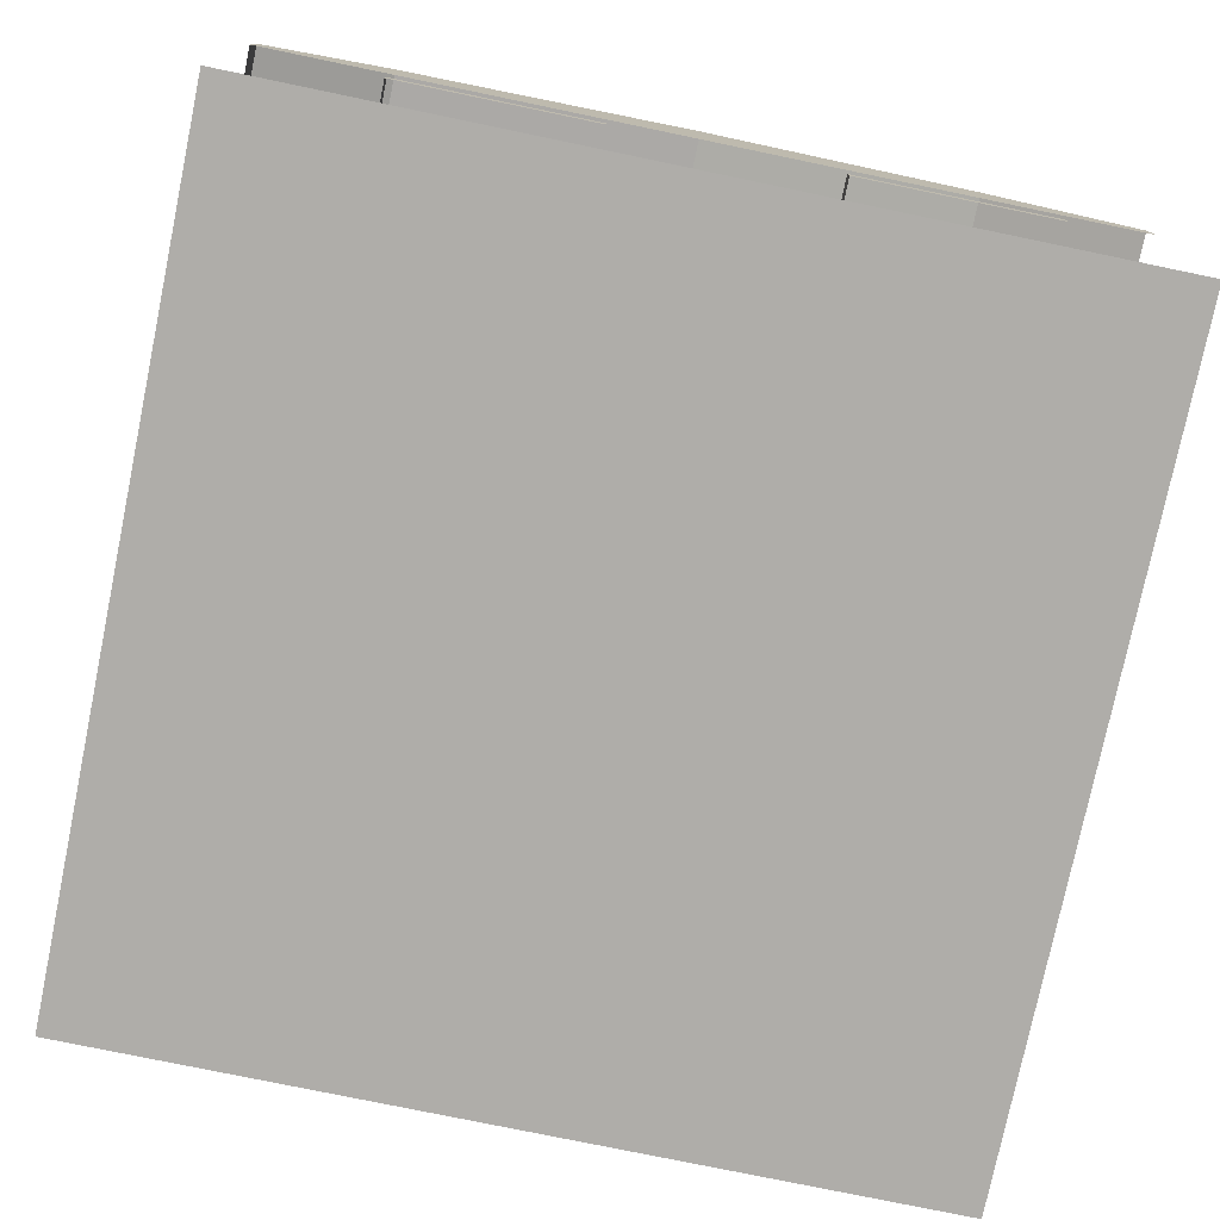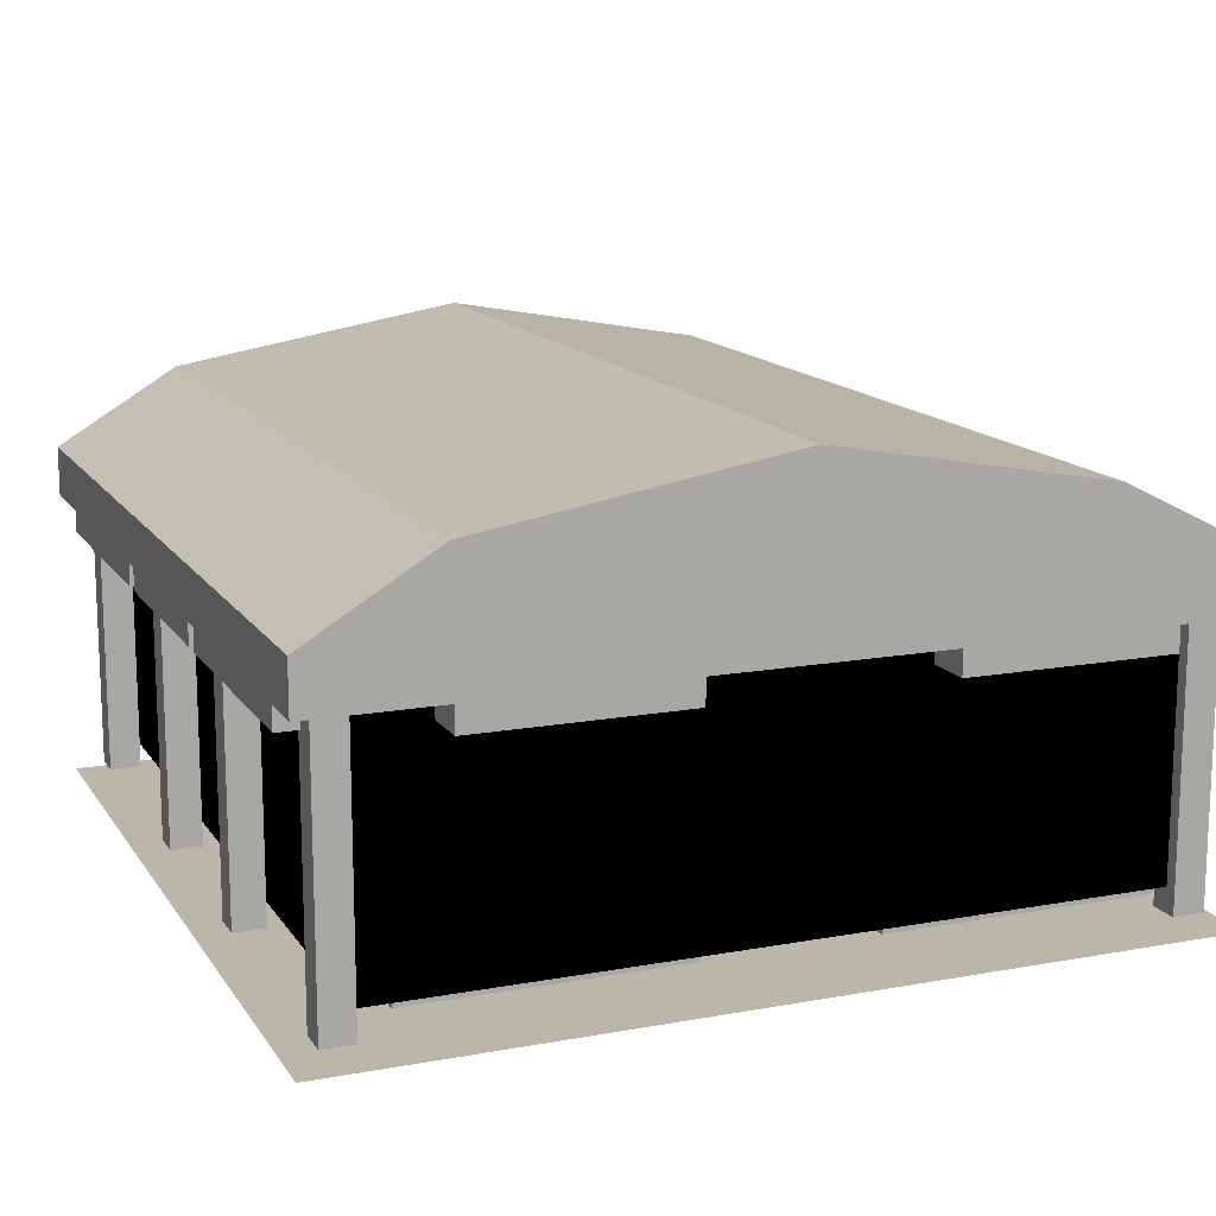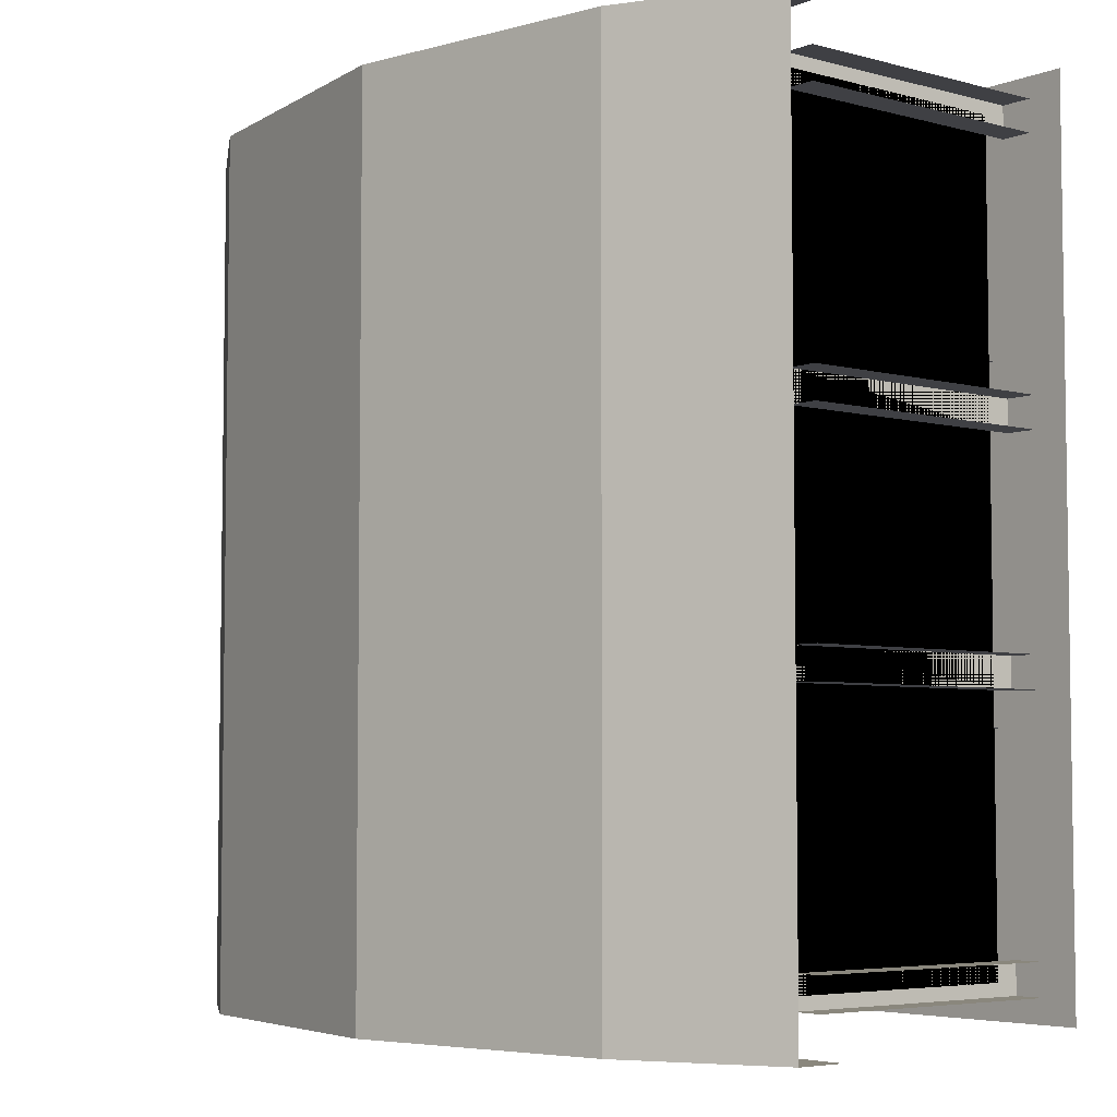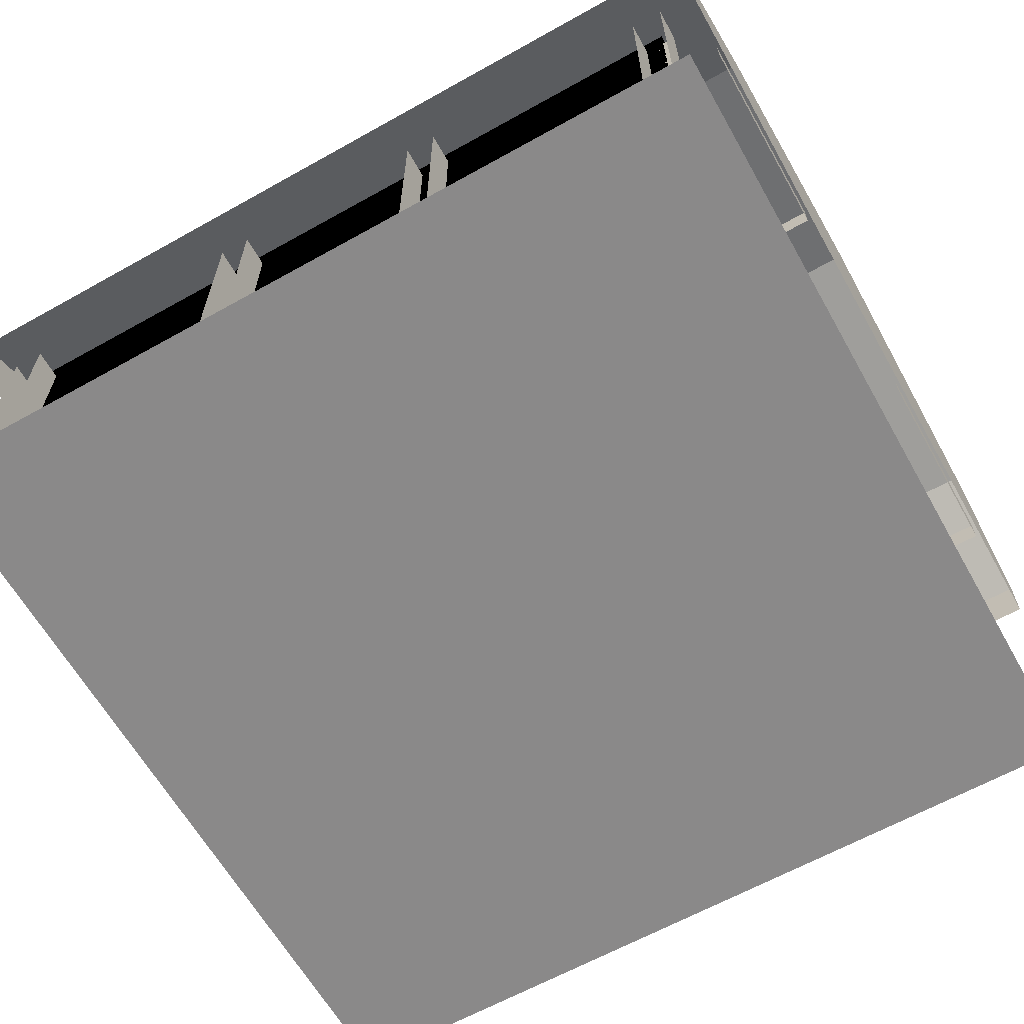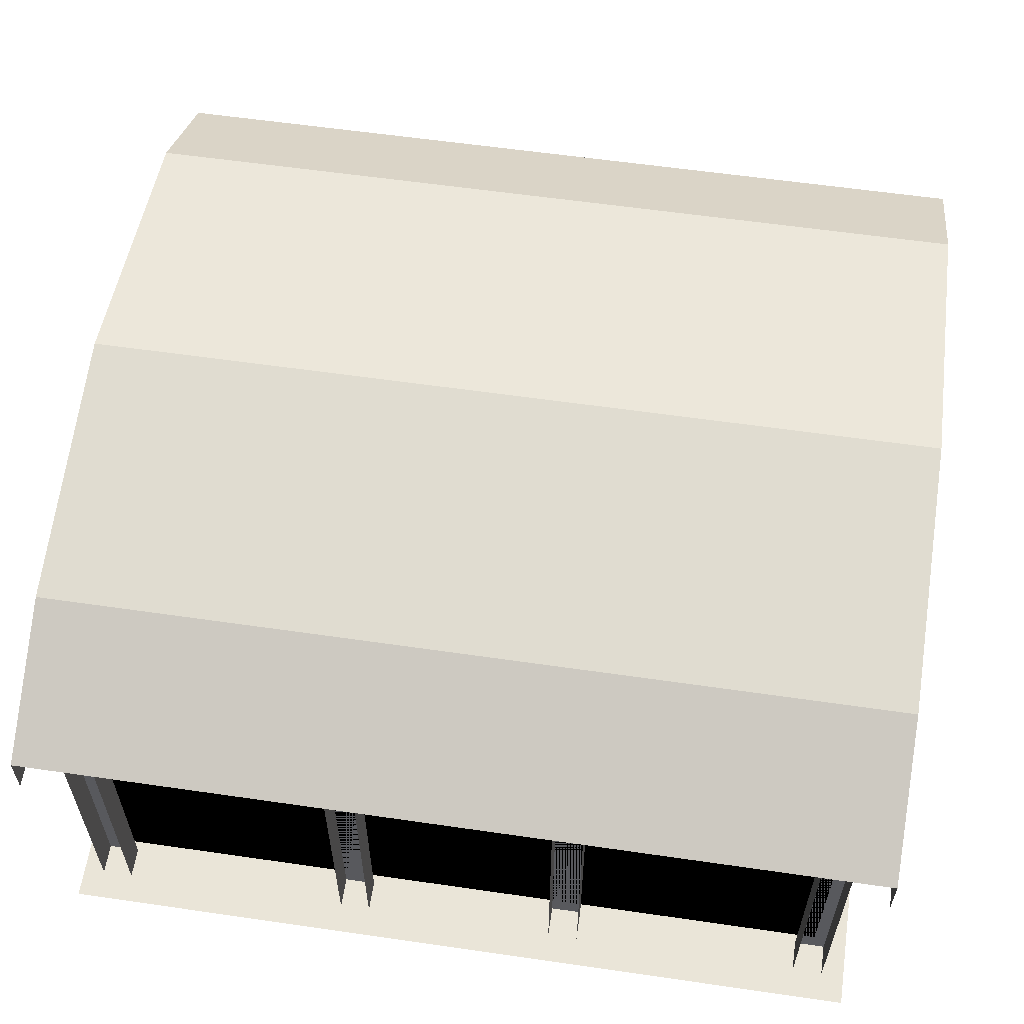
<metadata>
{"format":"obj","ext":"obj","renderer":"f3d","projection":"perspective","resolution":1024,"background":"white","views":[{"elev":-77.3,"azim":168.3,"up":"+Y"},{"elev":14.1,"azim":158.1,"up":"+Y"},{"elev":-5.1,"azim":-129.6,"up":"+Z"},{"elev":-63.3,"azim":-60.5,"up":"+Y"},{"elev":59.0,"azim":-81.5,"up":"+Y"}]}
</metadata>
<code>
o polygon0
g polygon0
v -3.688 0.25 3.875
v 3.688 0.25 3.875
v 3.688 0.25 -3.875
v -3.688 0.25 -3.875
f 1 2 3
f 3 4 1
o polygon1
g polygon1
v -3.5 0.125 -3.5
v -4.25 0.125 -4.25
v -3.5 0.125 3.5
v -4.25 0.125 4.25
v 3.5 0.125 3.5
v 4.25 0.125 4.25
v 3.5 0.125 -3.5
v 4.25 0.125 -4.25
v -3.5 0.125 -3.5
v -4.25 0.125 -4.25
v -3.5 0.125 -3.5
v -3.5 0.125 3.5
v 3.5 0.125 3.5
v 3.5 0.125 -3.5
f 5 6 7
f 6 8 7
f 7 8 9
f 8 10 9
f 9 10 11
f 10 12 11
f 11 12 13
f 12 14 13
f 15 16 17
f 17 18 15
o polygon2
g polygon2
v 0.6765 0.375 1.645
v 0.6765 1.146 1.645
v 2.701 0.375 1.645
v 2.701 1.146 1.645
v 3.319 0.375 1.645
v 3.319 1.145 1.645
v 0.6765 1.146 3.77
v 0.6765 0.375 3.77
v 2.701 1.146 3.77
v 2.701 0.375 3.77
v 3.319 1.145 3.77
v 3.319 0.375 3.77
v -3.636 0.375 1.645
v -3.636 1.146 1.645
v -1.611 0.375 1.645
v -1.611 1.146 1.645
v -0.9929 0.375 1.645
v -0.9929 1.145 1.645
v -3.636 1.146 3.77
v -3.636 0.375 3.77
v -1.611 1.146 3.77
v -1.611 0.375 3.77
v -0.9929 1.145 3.77
v -0.9929 0.375 3.77
v 0.6765 0.375 -3.707
v 0.6765 1.146 -3.707
v 2.701 0.375 -3.707
v 2.701 1.146 -3.707
v 3.319 0.375 -3.707
v 3.319 1.145 -3.707
v 0.6765 1.146 -1.645
v 0.6765 0.375 -1.645
v 2.701 1.146 -1.645
v 2.701 0.375 -1.645
v 3.319 1.145 -1.645
v 3.319 0.375 -1.645
v -3.636 1.146 -1.645
v -3.636 0.375 -1.645
v -1.611 1.146 -1.645
v -1.611 0.375 -1.645
v -0.9929 1.145 -1.645
v -0.9929 0.375 -1.645
v -3.636 0.375 -3.707
v -3.636 1.146 -3.707
v -1.611 0.375 -3.707
v -1.611 1.146 -3.707
v -0.9929 0.375 -3.707
v -0.9929 1.145 -3.707
v -1.327 2.74 1.744
v -1.327 2.999 1.744
v -1.327 2.999 4.338
v -1.327 2.74 4.338
v -3.375 2.999 4.338
v -3.375 2.74 4.338
v -1.327 2.74 4.338
v -1.327 2.999 4.338
v 2.976 2.74 -4.338
v 2.976 2.999 -4.338
v 2.976 2.999 -1.744
v 2.976 2.74 -1.744
v 2.976 2.999 -4.338
v 2.976 2.74 -4.338
v 0.9275 2.74 -4.338
v 0.9275 2.999 -4.338
v 4.217 3.124 -1.25
v 3.939 3.124 -1.25
v 3.939 2.74 -1.25
v 4.217 2.74 -1.25
v 4.217 2.74 -3.75
v 4.217 3.124 -3.75
v 4.217 3.124 -1.25
v 4.217 2.74 -1.25
v 4.217 3.124 -3.75
v 4.217 2.74 -3.75
v 3.939 2.74 -3.75
v 3.939 3.124 -3.75
v -1.327 2.74 -4.338
v -1.327 2.999 -4.338
v -1.327 2.999 -1.744
v -1.327 2.74 -1.744
v -1.327 2.999 -4.338
v -1.327 2.74 -4.338
v -3.375 2.74 -4.338
v -3.375 2.999 -4.338
v 2.701 1.215 1.694
v 2.701 2.743 1.694
v 2.701 2.743 3.783
v 2.701 1.215 3.72
v 1.163 1.215 1.694
v 1.163 2.743 1.694
v 2.701 2.743 1.694
v 2.701 1.215 1.694
v 1.163 2.743 3.783
v 1.163 1.215 3.72
v 2.701 1.215 3.72
v 2.701 2.743 3.783
v -1.611 1.215 1.694
v -1.611 2.743 1.694
v -1.611 2.743 3.72
v -1.611 1.215 3.72
v -3.15 1.215 1.694
v -3.15 2.743 1.694
v -1.611 2.743 1.694
v -1.611 1.215 1.694
v -3.15 2.743 3.72
v -3.15 1.215 3.72
v -1.611 1.215 3.72
v -1.611 2.743 3.72
v 0.6765 1.146 3.77
v 2.701 1.146 3.77
v 2.701 1.146 1.645
v 0.6765 1.146 1.645
v -3.636 1.146 3.77
v -1.611 1.146 3.77
v -1.611 1.146 1.645
v -3.636 1.146 1.645
v 4.217 3.124 1.062
v 3.939 3.124 1.062
v 3.939 2.74 1.062
v 4.217 2.74 1.062
v 4.217 2.74 -1.062
v 4.217 3.124 -1.062
v 4.217 3.124 1.062
v 4.217 2.74 1.062
v 4.217 3.124 -1.062
v 4.217 2.74 -1.062
v 3.939 2.74 -1.062
v 3.939 3.124 -1.062
v 2.976 2.74 1.312
v 2.976 2.999 1.312
v 2.976 2.999 4.338
v 2.976 2.74 4.338
v 2.701 1.146 3.77
v 3.319 1.145 3.77
v 3.319 1.145 1.645
v 2.701 1.146 1.645
v -1.611 1.146 3.77
v -0.9929 1.145 3.77
v -0.9929 1.145 1.645
v -1.611 1.146 1.645
v 3.319 0.375 1.645
v 3.319 1.145 1.645
v 3.319 1.145 3.77
v 3.319 0.375 3.77
v -0.9929 0.375 1.645
v -0.9929 1.145 1.645
v -0.9929 1.145 3.77
v -0.9929 0.375 3.77
v 2.701 1.215 -3.658
v 2.701 2.743 -3.658
v 2.701 2.743 -1.694
v 2.701 1.215 -1.694
v 2.701 1.215 -1.694
v 2.701 2.743 -1.694
v 1.163 2.743 -1.694
v 1.163 1.215 -1.694
v 2.701 2.743 -3.658
v 2.701 1.215 -3.658
v 1.163 1.215 -3.658
v 1.163 2.743 -3.658
v 0.9275 2.999 4.338
v 0.9275 2.74 4.338
v 2.976 2.74 4.338
v 2.976 2.999 4.338
v -1.611 1.215 -1.694
v -1.611 2.743 -1.694
v -3.15 2.743 -1.694
v -3.15 1.215 -1.694
v -1.611 2.743 -3.658
v -1.611 1.215 -3.658
v -3.15 1.215 -3.658
v -3.15 2.743 -3.658
v 0.6765 1.146 -1.645
v 2.701 1.146 -1.645
v 2.701 1.146 -3.707
v 0.6765 1.146 -3.707
v -3.636 1.146 -1.645
v -1.611 1.146 -1.645
v -1.611 1.146 -3.707
v -3.636 1.146 -3.707
v 4.217 2.74 1.25
v 3.939 2.74 1.25
v 3.939 3.124 1.25
v 4.217 3.124 1.25
v -1.611 1.215 -3.658
v -1.611 2.743 -3.658
v -1.611 2.743 -1.694
v -1.611 1.215 -1.694
v 4.217 2.74 1.25
v 4.217 3.124 1.25
v 4.217 3.124 3.75
v 4.217 2.74 3.75
v 3.939 3.124 3.75
v 3.939 2.74 3.75
v 4.217 2.74 3.75
v 4.217 3.124 3.75
v 2.701 1.146 -1.645
v 3.319 1.145 -1.645
v 3.319 1.145 -3.707
v 2.701 1.146 -3.707
v -1.611 1.146 -1.645
v -0.9929 1.145 -1.645
v -0.9929 1.145 -3.707
v -1.611 1.146 -3.707
v 3.319 0.375 -3.707
v 3.319 1.145 -3.707
v 3.319 1.145 -1.645
v 3.319 0.375 -1.645
v -0.9929 0.375 -3.707
v -0.9929 1.145 -3.707
v -0.9929 1.145 -1.645
v -0.9929 0.375 -1.645
f 19 20 21
f 20 22 21
f 21 22 23
f 22 24 23
f 25 26 27
f 26 28 27
f 27 28 29
f 28 30 29
f 31 32 33
f 32 34 33
f 33 34 35
f 34 36 35
f 37 38 39
f 38 40 39
f 39 40 41
f 40 42 41
f 43 44 45
f 44 46 45
f 45 46 47
f 46 48 47
f 49 50 51
f 50 52 51
f 51 52 53
f 52 54 53
f 55 56 57
f 56 58 57
f 57 58 59
f 58 60 59
f 61 62 63
f 62 64 63
f 63 64 65
f 64 66 65
f 67 68 69
f 69 70 67
f 71 72 73
f 73 74 71
f 75 76 77
f 77 78 75
f 79 80 81
f 81 82 79
f 83 84 85
f 85 86 83
f 87 88 89
f 89 90 87
f 91 92 93
f 93 94 91
f 95 96 97
f 97 98 95
f 99 100 101
f 101 102 99
f 103 104 105
f 105 106 103
f 107 108 109
f 109 110 107
f 111 112 113
f 113 114 111
f 115 116 117
f 117 118 115
f 119 120 121
f 121 122 119
f 123 124 125
f 125 126 123
f 127 128 129
f 129 130 127
f 131 132 133
f 133 134 131
f 135 136 137
f 137 138 135
f 139 140 141
f 141 142 139
f 143 144 145
f 145 146 143
f 147 148 149
f 149 150 147
f 151 152 153
f 153 154 151
f 155 156 157
f 157 158 155
f 159 160 161
f 161 162 159
f 163 164 165
f 165 166 163
f 167 168 169
f 169 170 167
f 171 172 173
f 173 174 171
f 175 176 177
f 177 178 175
f 179 180 181
f 181 182 179
f 183 184 185
f 185 186 183
f 187 188 189
f 189 190 187
f 191 192 193
f 193 194 191
f 195 196 197
f 197 198 195
f 199 200 201
f 201 202 199
f 203 204 205
f 205 206 203
f 207 208 209
f 209 210 207
f 211 212 213
f 213 214 211
f 215 216 217
f 217 218 215
f 219 220 221
f 221 222 219
f 223 224 225
f 225 226 223
f 227 228 229
f 229 230 227
o polygon3
g polygon3
v -2.75 4.25 -4.371
v -4.25 3.5 -4.371
v -2.75 4.25 -2.186
v -4.25 3.5 -2.186
v -2.75 4.25 0
v -4.25 3.5 0
v -2.75 4.25 2.186
v -4.25 3.5 2.186
v -2.75 4.25 4.371
v -4.25 3.5 4.371
v 0 4.75 -4.371
v -2.75 4.25 -4.371
v 0 4.75 -2.186
v -2.75 4.25 -2.186
v 0 4.75 0
v -2.75 4.25 0
v 0 4.75 2.186
v -2.75 4.25 2.186
v 0 4.75 4.371
v -2.75 4.25 4.371
v 3 4.25 -4.371
v 0 4.75 -4.371
v 3 4.25 -2.186
v 0 4.75 -2.186
v 3 4.25 0
v 0 4.75 0
v 3 4.25 2.186
v 0 4.75 2.186
v 3 4.25 4.371
v 0 4.75 4.371
v 4.25 3.5 -4.371
v 3 4.25 -4.371
v 4.25 3.5 -2.186
v 3 4.25 -2.186
v 4.25 3.5 0
v 3 4.25 0
v 4.25 3.5 2.186
v 3 4.25 2.186
v 4.25 3.5 4.371
v 3 4.25 4.371
v 4.25 3.5 4.371
v 4.25 3 4.371
v 4.25 3.5 2.186
v 4.25 3 2.186
v 4.25 3.5 0
v 4.25 3 0
v 4.25 3.5 -2.186
v 4.25 3 -2.186
v 4.25 3.5 -4.371
v 4.25 3 -4.371
v -4.25 3.5 4.371
v -4.25 3 4.371
v -2.75 4.25 4.371
v -2.75 3 4.371
v 0 4.75 4.371
v 0 3 4.371
v 3 4.25 4.371
v 3 3 4.371
v 4.25 3.5 4.371
v 4.25 3 4.371
v -4.25 3 -4.371
v -4.25 3.5 -4.371
v -2.75 3 -4.371
v -2.75 4.25 -4.371
v 0 3 -4.371
v 0 4.75 -4.371
v 3 3 -4.371
v 3 4.25 -4.371
v 4.25 3 -4.371
v 4.25 3.5 -4.371
v 3.688 3 1.312
v 3.688 0.25 1.312
v 4 0.25 1.312
v 4 3 1.312
v 3.688 0.25 1
v 3.688 3 1
v 4 3 1
v 4 0.25 1
v 4 3 -1.312
v 4 0.25 -1.312
v 3.688 0.25 -1.312
v 3.688 3 -1.312
v 4 0.25 -1
v 4 3 -1
v 3.688 3 -1
v 3.688 0.25 -1
v 4 0.25 1
v 4 3 1
v 4 3 1.312
v 4 0.25 1.312
v -3.688 0.25 1
v -3.688 3 1
v -3.688 3 1.312
v -3.688 0.25 1.312
v -4 3 1.312
v -4 0.25 1.312
v -3.688 0.25 1.312
v -3.688 3 1.312
v -4 0.25 1
v -4 3 1
v -3.688 3 1
v -3.688 0.25 1
v 4 0.25 3.688
v 4 3 3.688
v 4 3 4
v 4 0.25 4
v 3.688 3 4
v 3.688 0.25 4
v 4 0.25 4
v 4 3 4
v 3.688 0.25 3.688
v 3.688 3 3.688
v 4 3 3.688
v 4 0.25 3.688
v -3.688 0.25 3.688
v -3.688 3 3.688
v -3.688 3 4
v -3.688 0.25 4
v -4 3 4
v -4 0.25 4
v -3.688 0.25 4
v -3.688 3 4
v -4 0.25 3.688
v -4 3 3.688
v -3.688 3 3.688
v -3.688 0.25 3.688
v 4 0.25 -1.312
v 4 3 -1.312
v 4 3 -1
v 4 0.25 -1
v -3.688 0.25 -1.312
v -3.688 3 -1.312
v -3.688 3 -1
v -3.688 0.25 -1
v -3.688 3 -1.312
v -3.688 0.25 -1.312
v -4 0.25 -1.312
v -4 3 -1.312
v -3.688 0.25 -1
v -3.688 3 -1
v -4 3 -1
v -4 0.25 -1
v 4 0.25 -4
v 4 3 -4
v 4 3 -3.688
v 4 0.25 -3.688
v 4 3 -4
v 4 0.25 -4
v 3.688 0.25 -4
v 3.688 3 -4
v 4 0.25 -3.688
v 4 3 -3.688
v 3.688 3 -3.688
v 3.688 0.25 -3.688
v -3.688 0.25 -4
v -3.688 3 -4
v -3.688 3 -3.688
v -3.688 0.25 -3.688
v -3.688 3 -4
v -3.688 0.25 -4
v -4 0.25 -4
v -4 3 -4
v -3.688 0.25 -3.688
v -3.688 3 -3.688
v -4 3 -3.688
v -4 0.25 -3.688
f 231 232 233
f 232 234 233
f 233 234 235
f 234 236 235
f 235 236 237
f 236 238 237
f 237 238 239
f 238 240 239
f 241 242 243
f 242 244 243
f 243 244 245
f 244 246 245
f 245 246 247
f 246 248 247
f 247 248 249
f 248 250 249
f 251 252 253
f 252 254 253
f 253 254 255
f 254 256 255
f 255 256 257
f 256 258 257
f 257 258 259
f 258 260 259
f 261 262 263
f 262 264 263
f 263 264 265
f 264 266 265
f 265 266 267
f 266 268 267
f 267 268 269
f 268 270 269
f 271 272 273
f 272 274 273
f 273 274 275
f 274 276 275
f 275 276 277
f 276 278 277
f 277 278 279
f 278 280 279
f 281 282 283
f 282 284 283
f 283 284 285
f 284 286 285
f 285 286 287
f 286 288 287
f 287 288 289
f 288 290 289
f 291 292 293
f 292 294 293
f 293 294 295
f 294 296 295
f 295 296 297
f 296 298 297
f 297 298 299
f 298 300 299
f 301 302 303
f 303 304 301
f 305 306 307
f 307 308 305
f 309 310 311
f 311 312 309
f 313 314 315
f 315 316 313
f 317 318 319
f 319 320 317
f 321 322 323
f 323 324 321
f 325 326 327
f 327 328 325
f 329 330 331
f 331 332 329
f 333 334 335
f 335 336 333
f 337 338 339
f 339 340 337
f 341 342 343
f 343 344 341
f 345 346 347
f 347 348 345
f 349 350 351
f 351 352 349
f 353 354 355
f 355 356 353
f 357 358 359
f 359 360 357
f 361 362 363
f 363 364 361
f 365 366 367
f 367 368 365
f 369 370 371
f 371 372 369
f 373 374 375
f 375 376 373
f 377 378 379
f 379 380 377
f 381 382 383
f 383 384 381
f 385 386 387
f 387 388 385
f 389 390 391
f 391 392 389
f 393 394 395
f 395 396 393
o polygon4
g polygon4
v 3.688 2.836 -3.875
v 3.688 3.273 -3.875
v 3.688 2.836 3.875
v 3.688 3.273 3.875
v -3.688 2.836 3.875
v -3.688 3.273 3.875
v -3.688 2.836 -3.875
v -3.688 3.273 -3.875
v 3.688 2.836 -3.875
v 3.688 3.273 -3.875
v -3.688 2.836 -3.875
v -3.688 0.4912 -3.875
v -3.688 2.836 3.875
v -3.688 0.4912 3.875
v 3.688 2.836 3.875
v 3.688 0.4912 3.875
v 3.688 2.836 3.875
v 3.688 0.4912 3.875
v 3.688 2.836 -3.875
v 3.688 0.4912 -3.875
v -3.688 2.836 -3.875
v -3.688 0.4912 -3.875
f 397 398 399
f 398 400 399
f 399 400 401
f 400 402 401
f 401 402 403
f 402 404 403
f 403 404 405
f 404 406 405
f 407 408 409
f 408 410 409
f 409 410 411
f 410 412 411
f 413 414 415
f 414 416 415
f 415 416 417
f 416 418 417

</code>
